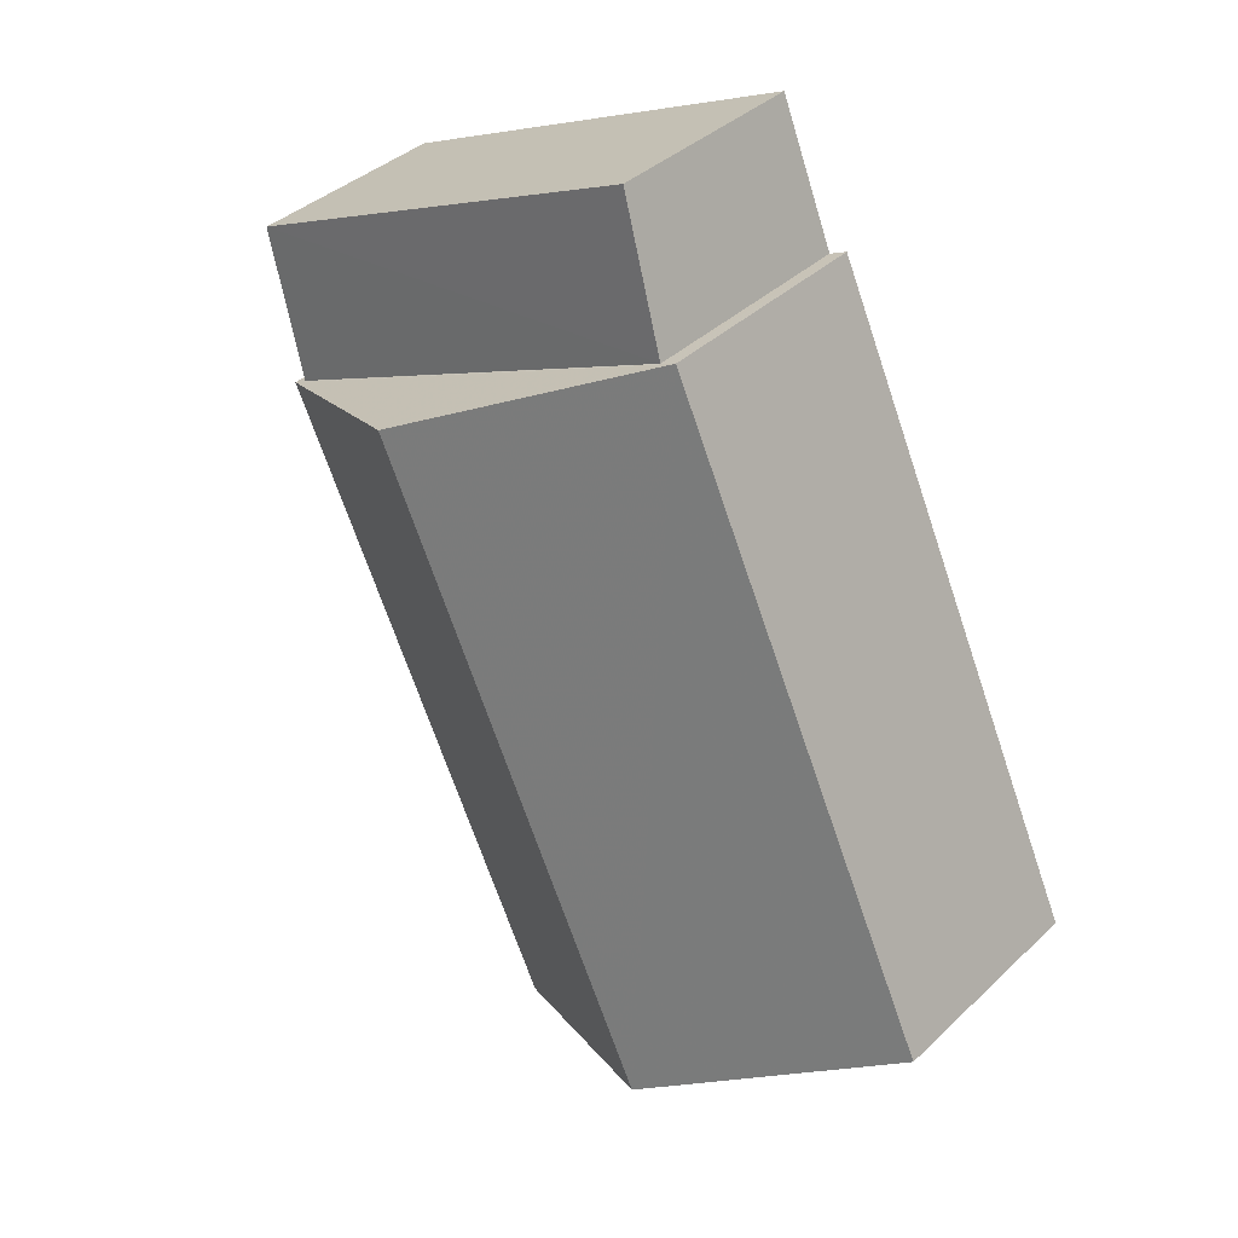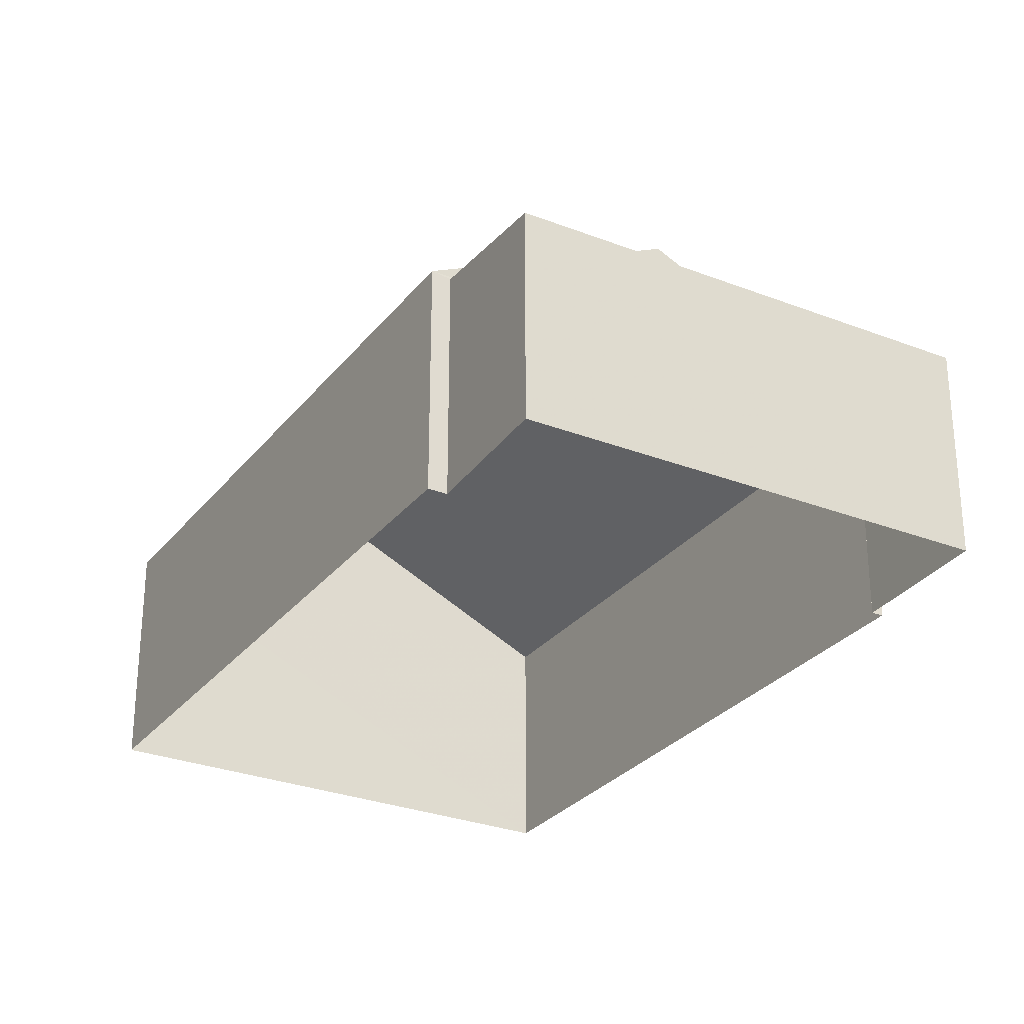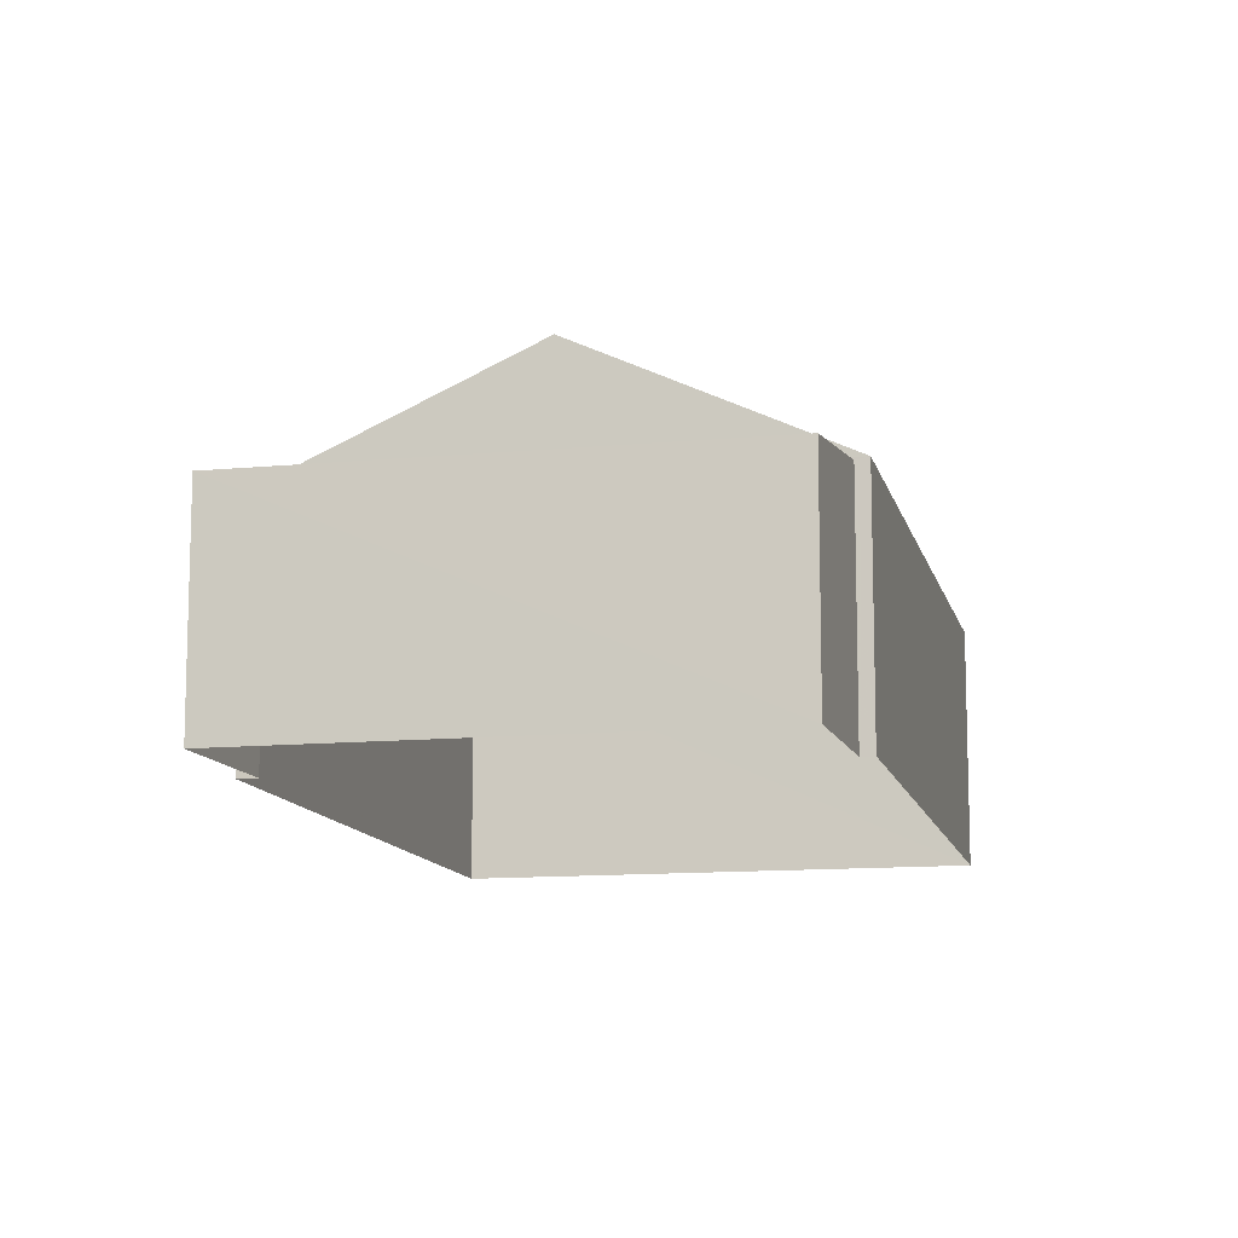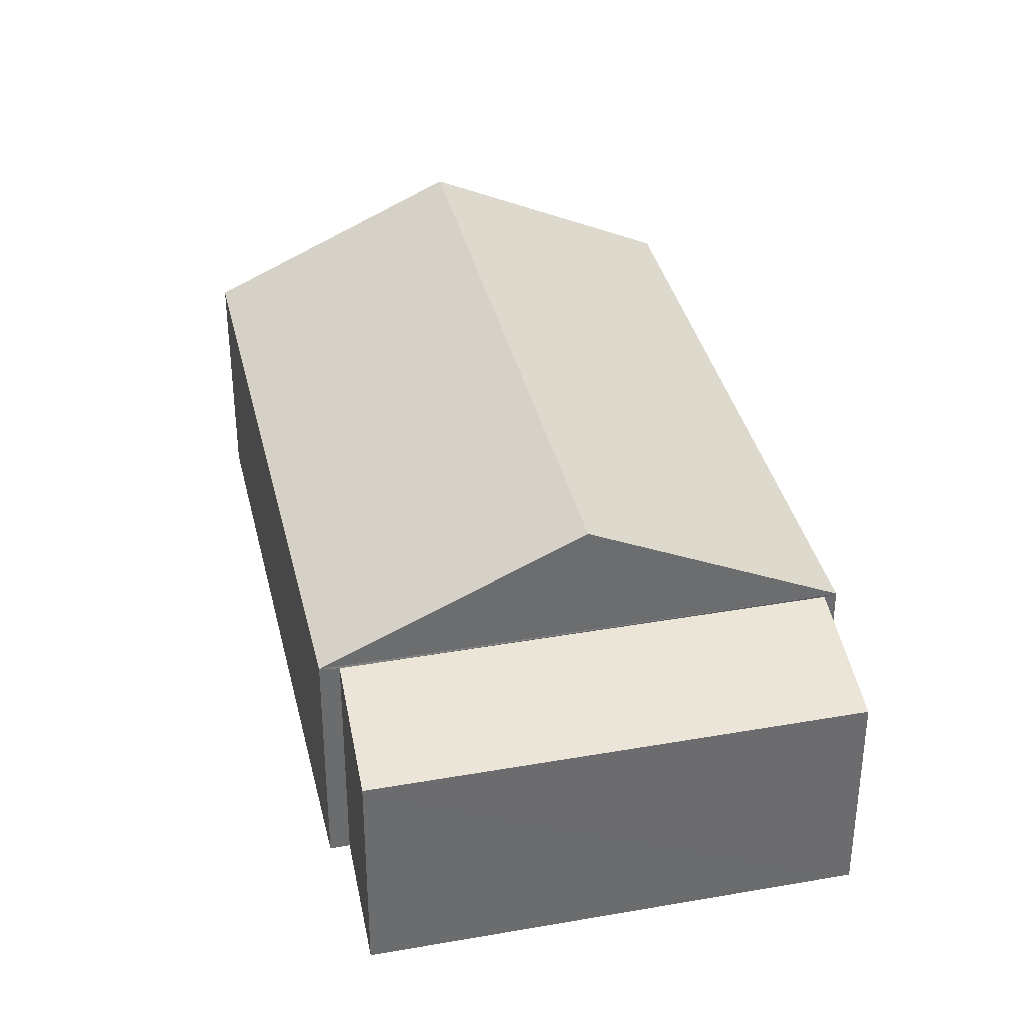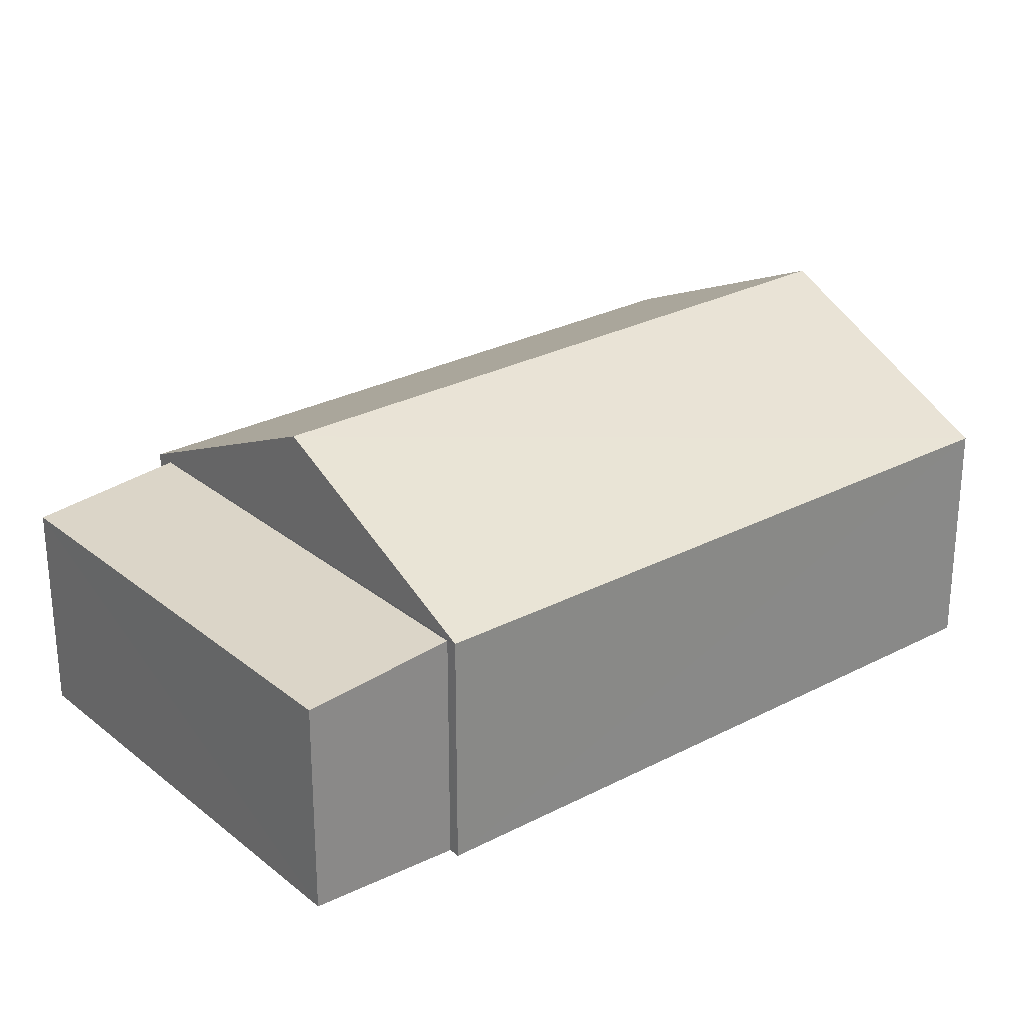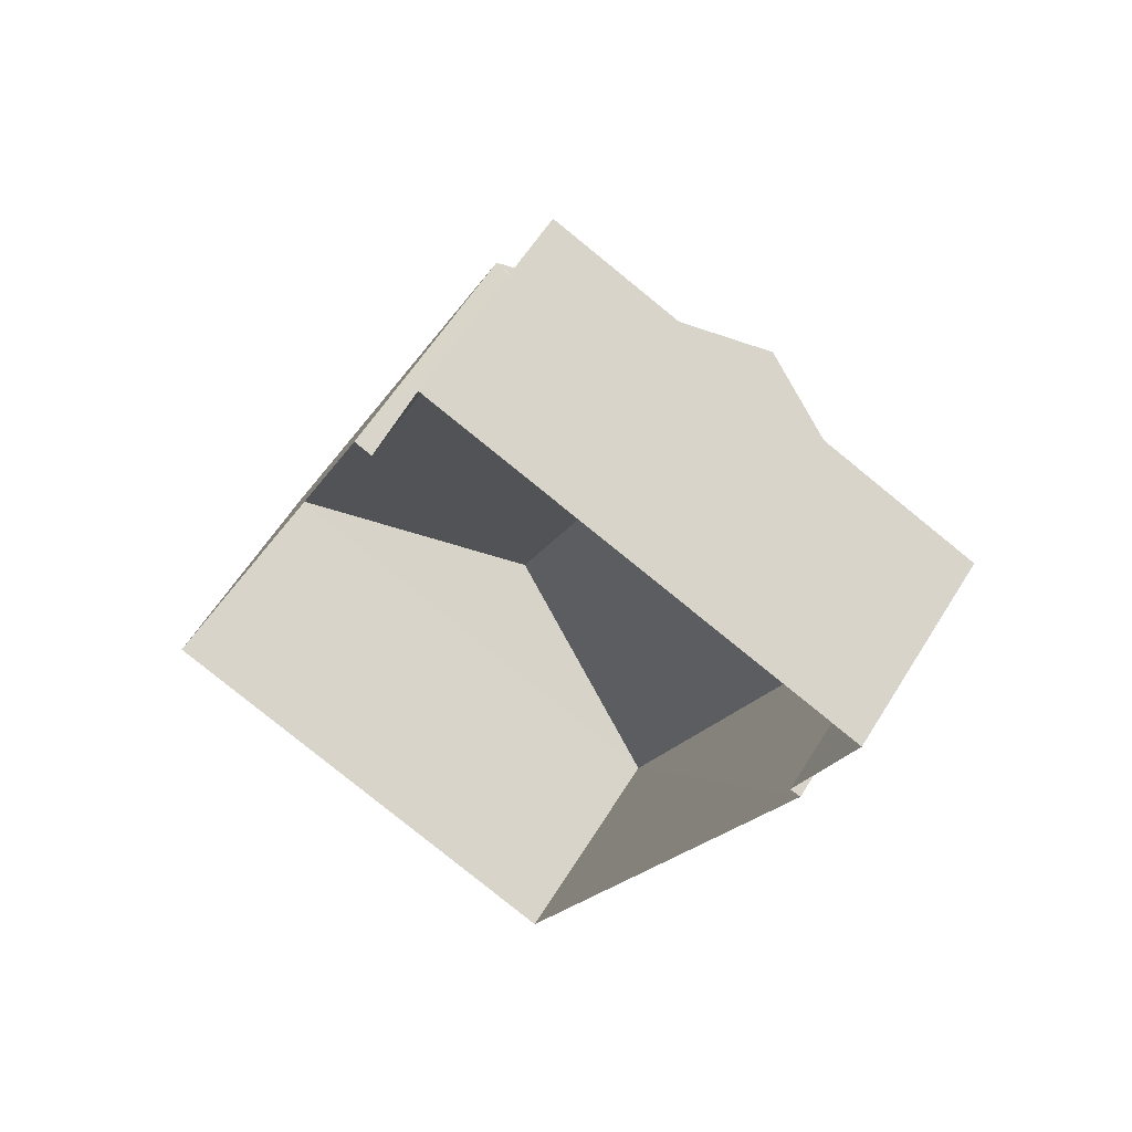
<metadata>
{"format":"obj","ext":"obj","renderer":"f3d","projection":"perspective","resolution":1024,"background":"white","views":[{"elev":38.1,"azim":40.2,"up":"+Y"},{"elev":-28.6,"azim":174.4,"up":"+Z"},{"elev":-11.9,"azim":-142.6,"up":"+Z"},{"elev":36.7,"azim":-168.2,"up":"+Z"},{"elev":27.2,"azim":-104.3,"up":"+Z"},{"elev":58.3,"azim":-148.7,"up":"+Y"}]}
</metadata>
<code>
v -8.923e+04 -1.004e+05 1.64
v -8.923e+04 -1.004e+05 1.641
v -8.924e+04 -1.004e+05 1.642
v -8.924e+04 -1.004e+05 1.641
v -8.924e+04 -1.004e+05 1.641
v -8.923e+04 -1.004e+05 1.64
v -8.924e+04 -1.004e+05 1.641
v -8.923e+04 -1.004e+05 1.64
v -8.924e+04 -1.004e+05 4.634
v -8.923e+04 -1.004e+05 6.114
v -8.924e+04 -1.004e+05 6.113
v -8.923e+04 -1.004e+05 4.632
v -8.923e+04 -1.004e+05 4.633
v -8.923e+04 -1.004e+05 4.601
v -8.923e+04 -1.004e+05 4.361
v -8.924e+04 -1.004e+05 4.363
v -8.924e+04 -1.004e+05 4.603
v -8.924e+04 -1.004e+05 4.633
f 1 2 3
f 3 4 5
f 1 6 2
f 7 8 1
f 5 7 1
f 5 1 3
f 9 10 11
f 12 10 13
f 14 15 16
f 17 14 16
f 18 9 11
f 12 11 10
f 18 11 12
f 1 8 15
f 14 1 15
f 5 16 7
f 5 17 16
f 13 3 2
f 13 9 3
f 9 18 4
f 3 9 4
f 12 2 6
f 12 13 2
f 15 8 7
f 16 15 7
f 10 9 13
f 5 4 17
f 4 18 17
f 1 14 6
f 14 18 12
f 17 18 14
f 6 14 12

</code>
